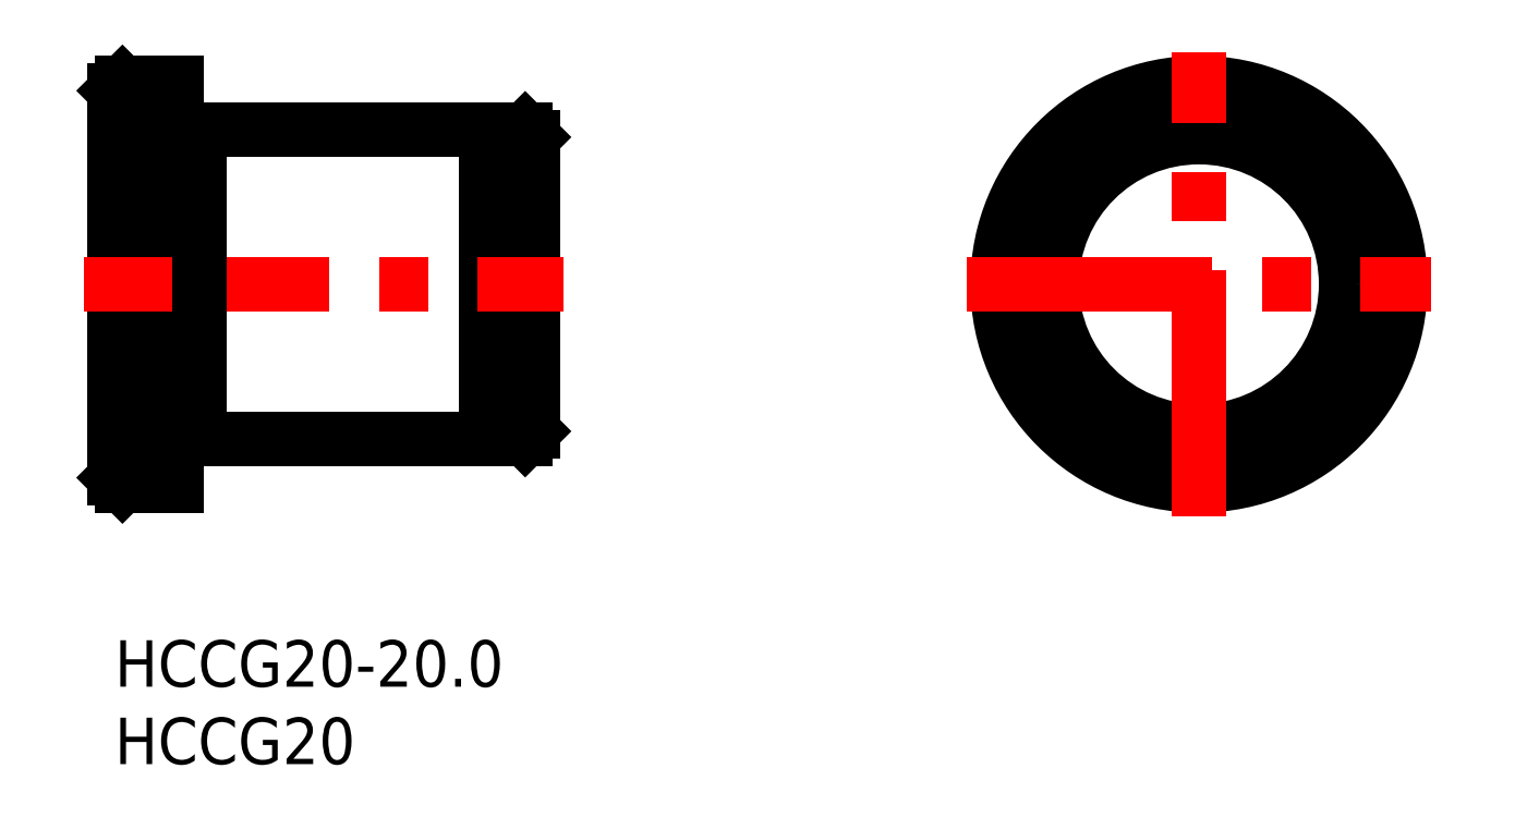
<metadata>
{"format":"dxf","ext":"dxf","renderer":"ezdxf+matplotlib","layout":"modelspace","background":"white","min_lineweight":24,"dpi":150}
</metadata>
<code>
0
SECTION
2
ENTITIES
0
INSERT
8
MSM_CONTINUOUS
2
*U3
10
0
20
0
30
0
0
INSERT
8
MSM_CONTINUOUS
2
*U4
10
0
20
0
30
0
0
LINE
8
MSM_CONTINUOUS
10
4
20
36
30
0
11
4
21
10
31
0
0
LINE
8
MSM_CONTINUOUS
10
7e-16
20
35.5
30
0
11
7e-16
21
10.5
31
0
0
LINE
8
MSM_CONTINUOUS
10
0.5
20
10
30
0
11
0.5
21
36
31
0
0
LINE
8
MSM_CONTINUOUS
10
27
20
32.5
30
0
11
27
21
13.5
31
0
0
LINE
8
MSM_CONTINUOUS
10
24
20
33
30
0
11
24
21
13
31
0
0
LINE
8
MSM_CONTINUOUS
10
26.5
20
33
30
0
11
26.5
21
13
31
0
0
LINE
8
MSM_CONTINUOUS
10
25.35
20
33
30
0
11
25.35
21
13
31
0
0
LINE
8
MSM_CONTINUOUS
10
5.5
20
13
30
0
11
24
21
13
31
0
0
LINE
8
MSM_CONTINUOUS
10
0.5
20
10
30
0
11
4
21
10
31
0
0
LINE
8
MSM_CONTINUOUS
10
11.73
20
13
30
0
11
11.73
21
13
31
0
0
LINE
8
MSM_CONTINUOUS
10
19.15
20
13
30
0
11
19.15
21
13
31
0
0
LINE
8
MSM_CONTINUOUS
10
25.35
20
13
30
0
11
26
21
13
31
0
0
LINE
8
MSM_CONTINUOUS
10
25.35
20
13
30
0
11
26.5
21
13
31
0
0
LINE
8
MSM_CONTINUOUS
10
24
20
13.5
30
0
11
25.35
21
13.5
31
0
0
LINE
8
MSM_CONTINUOUS
10
5.5
20
33
30
0
11
24
21
33
31
0
0
LINE
8
MSM_CENTER
10
-2
20
23
30
0
11
29
21
23
31
0
0
LINE
8
MSM_CONTINUOUS
10
0.5
20
36
30
0
11
4
21
36
31
0
0
LINE
8
MSM_CONTINUOUS
10
25.35
20
33
30
0
11
26
21
33
31
0
0
LINE
8
MSM_CONTINUOUS
10
25.35
20
33
30
0
11
26.5
21
33
31
0
0
LINE
8
MSM_CONTINUOUS
10
24
20
32.5
30
0
11
25.35
21
32.5
31
0
0
CIRCLE
8
MSM_CONTINUOUS
10
70
20
23
30
0
40
13
0
CIRCLE
8
MSM_CONTINUOUS
10
70
20
23
30
0
40
9.5
0
CIRCLE
8
MSM_CONTINUOUS
10
70
20
23
30
0
40
10
0
LINE
8
MSM_CENTER
10
70
20
8
30
0
11
70
21
38
31
0
0
LINE
8
MSM_CENTER
10
55
20
23
30
0
11
85
21
23
31
0
0
LINE
8
MSM_CONTINUOUS
10
5.5
20
33
30
0
11
5.5
21
13
31
0
0
LINE
8
MSM_CONTINUOUS
10
4
20
32.9
30
0
11
5.5
21
32.9
31
0
0
LINE
8
MSM_CONTINUOUS
10
4
20
13.1
30
0
11
5.5
21
13.1
31
0
0
LINE
8
MSM_CONTINUOUS
10
6e-16
20
35.5
30
0
11
0.5
21
36
31
0
0
LINE
8
MSM_CONTINUOUS
10
26.5
20
33
30
0
11
27
21
32.5
31
0
0
LINE
8
MSM_CONTINUOUS
10
26.5
20
13
30
0
11
27
21
13.5
31
0
0
LINE
8
MSM_CONTINUOUS
10
0.5
20
10
30
0
11
7e-16
21
10.5
31
0
0
ENDSEC
0
EOF

</code>
